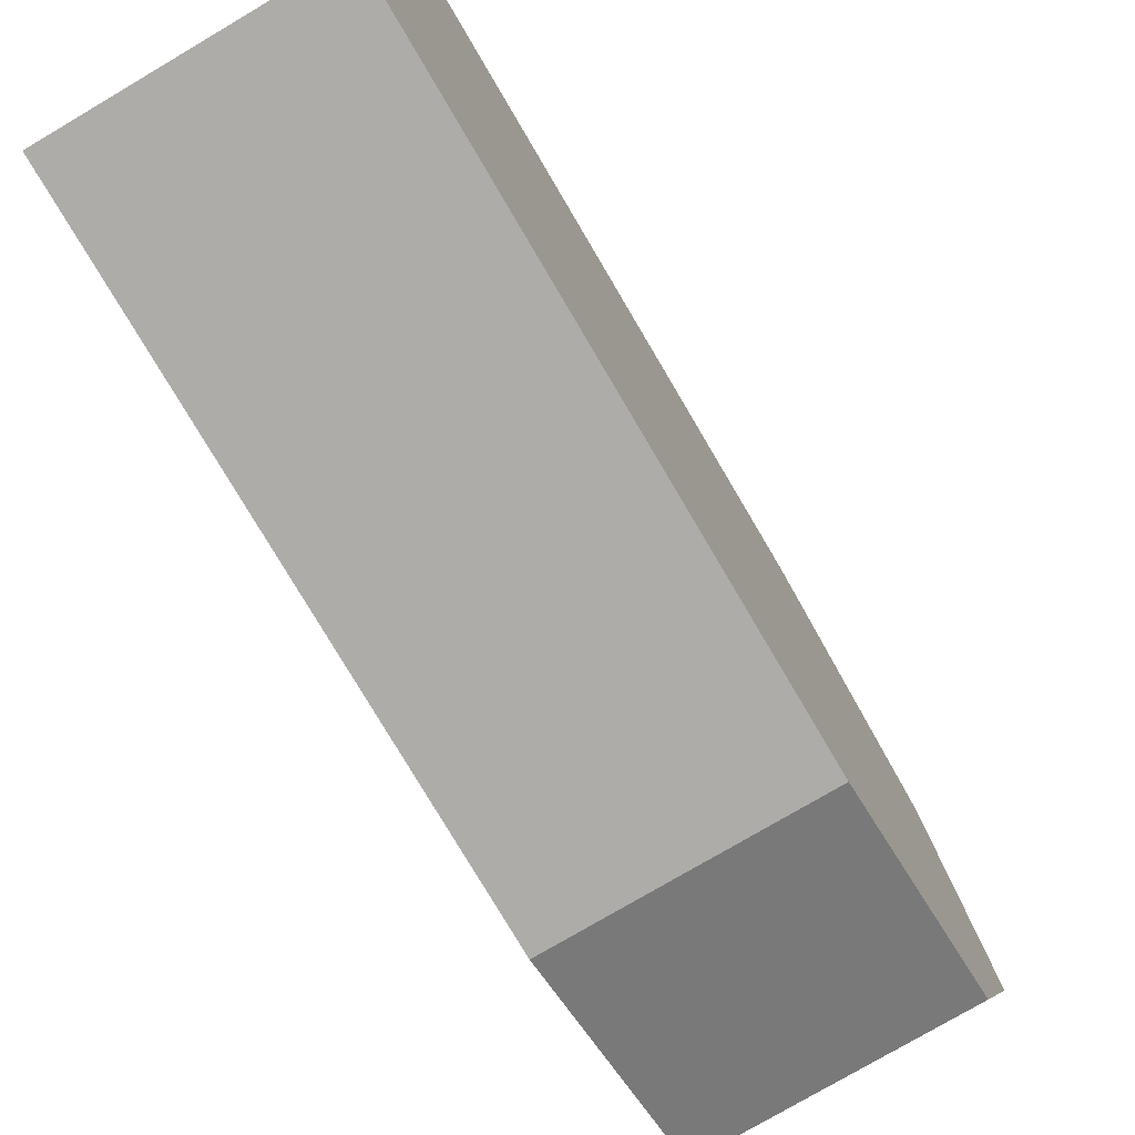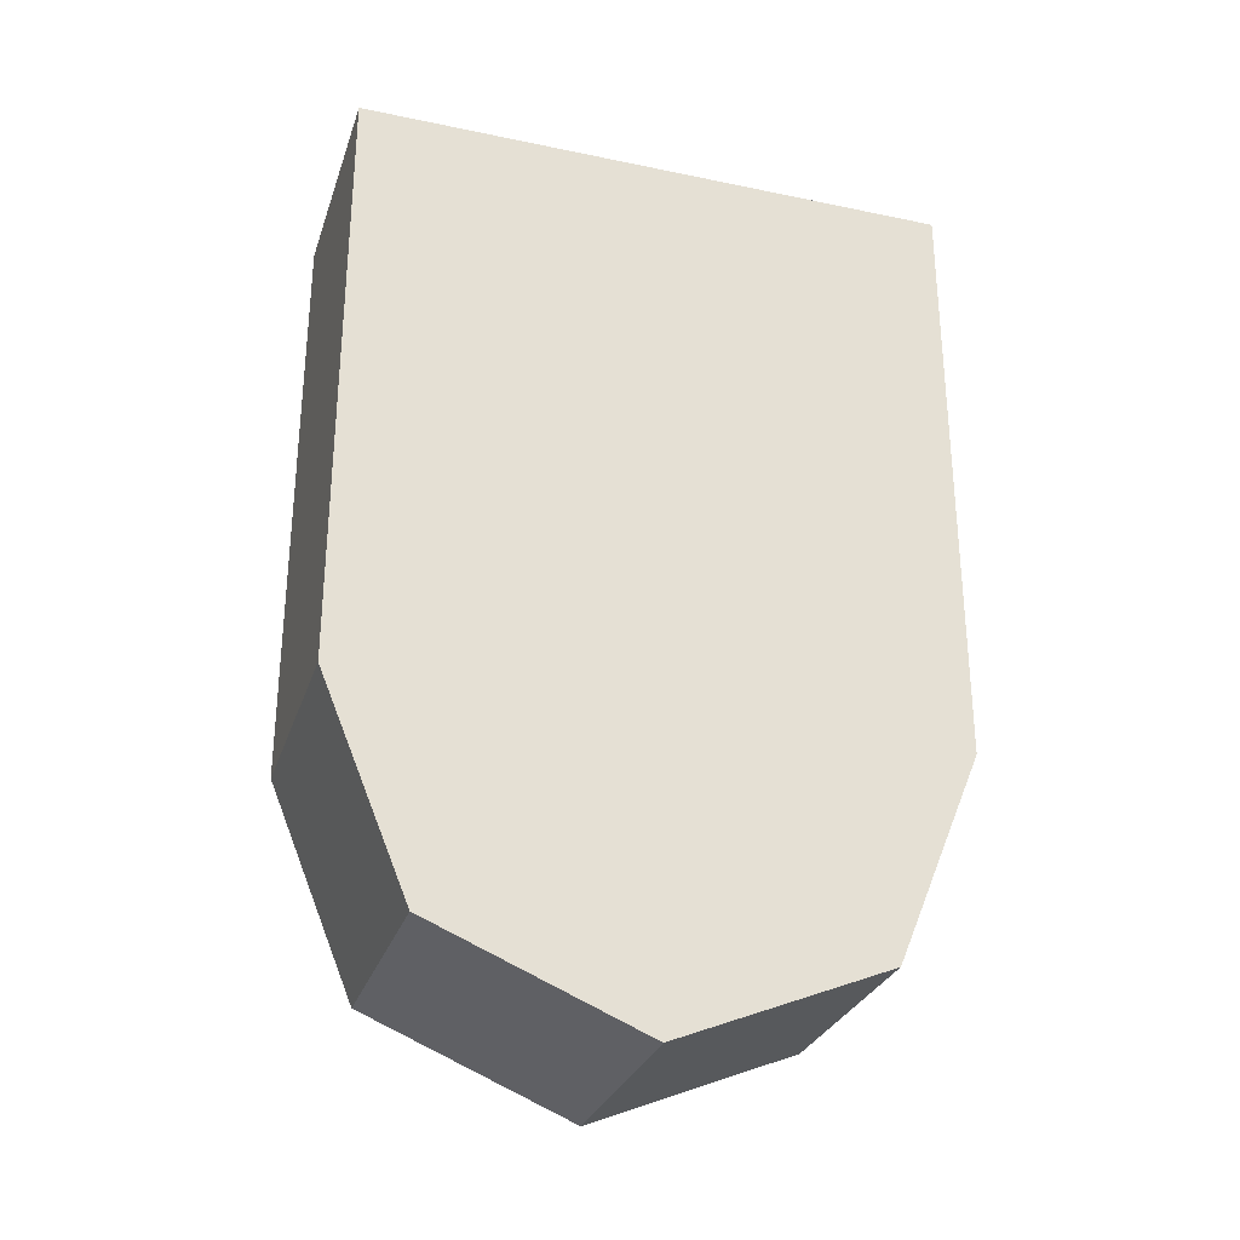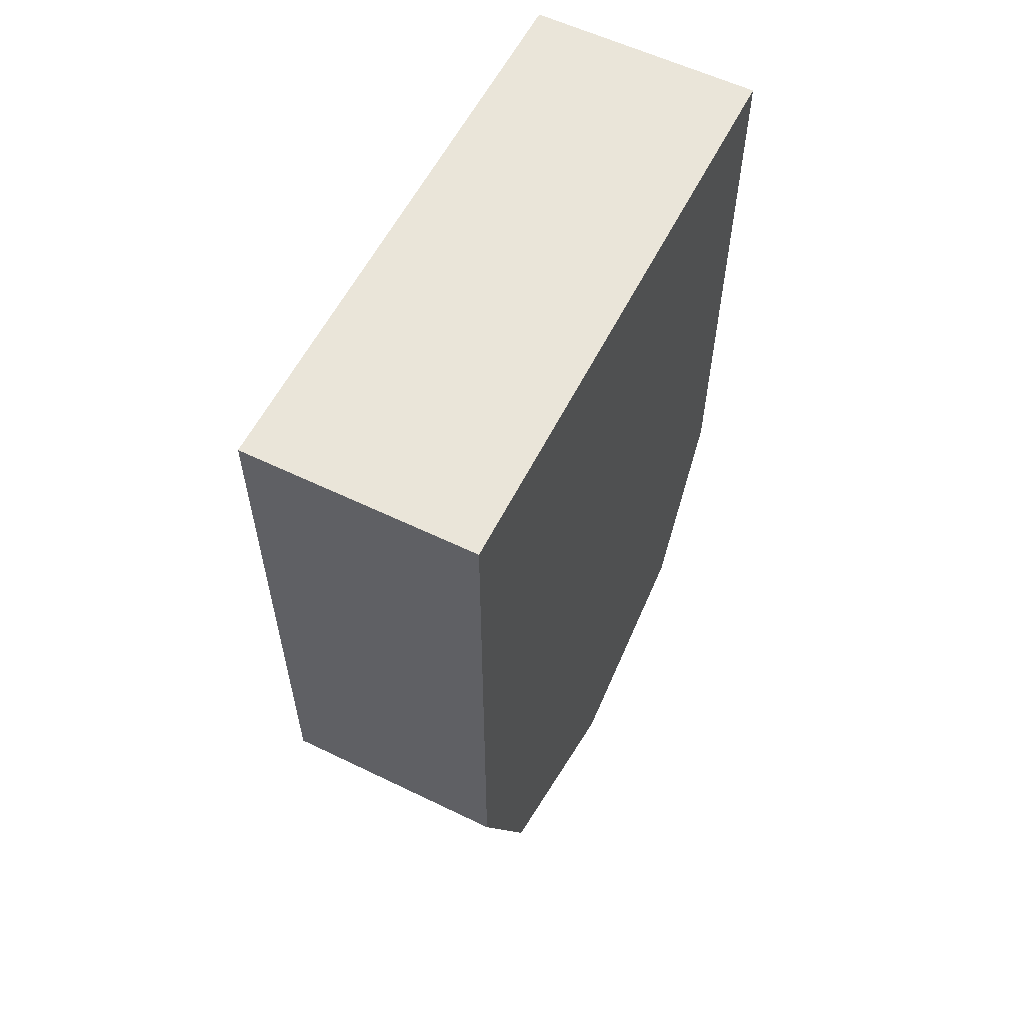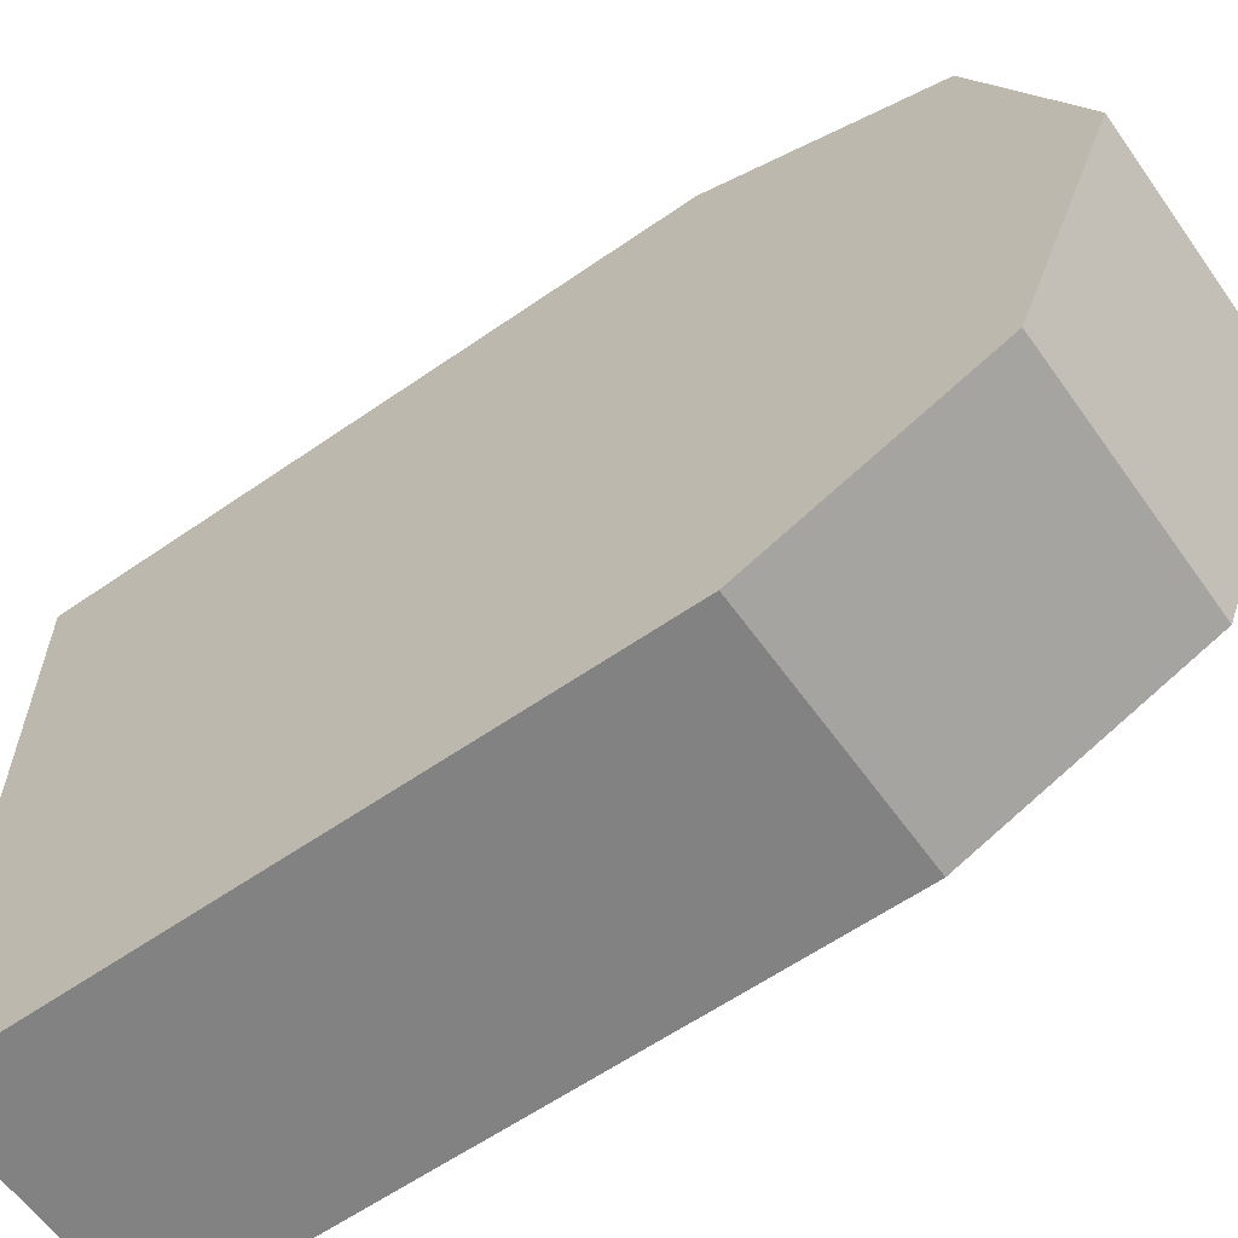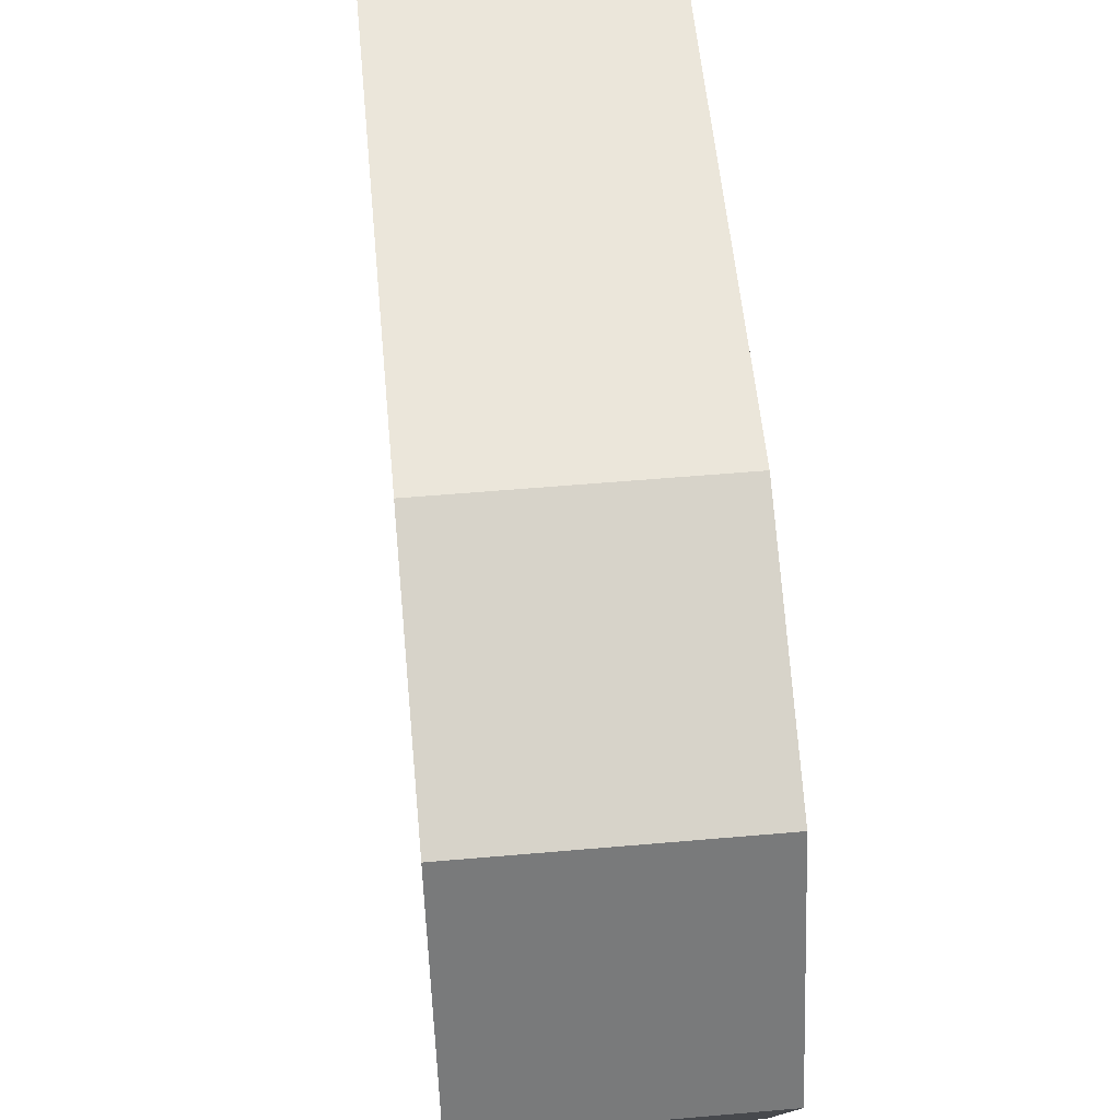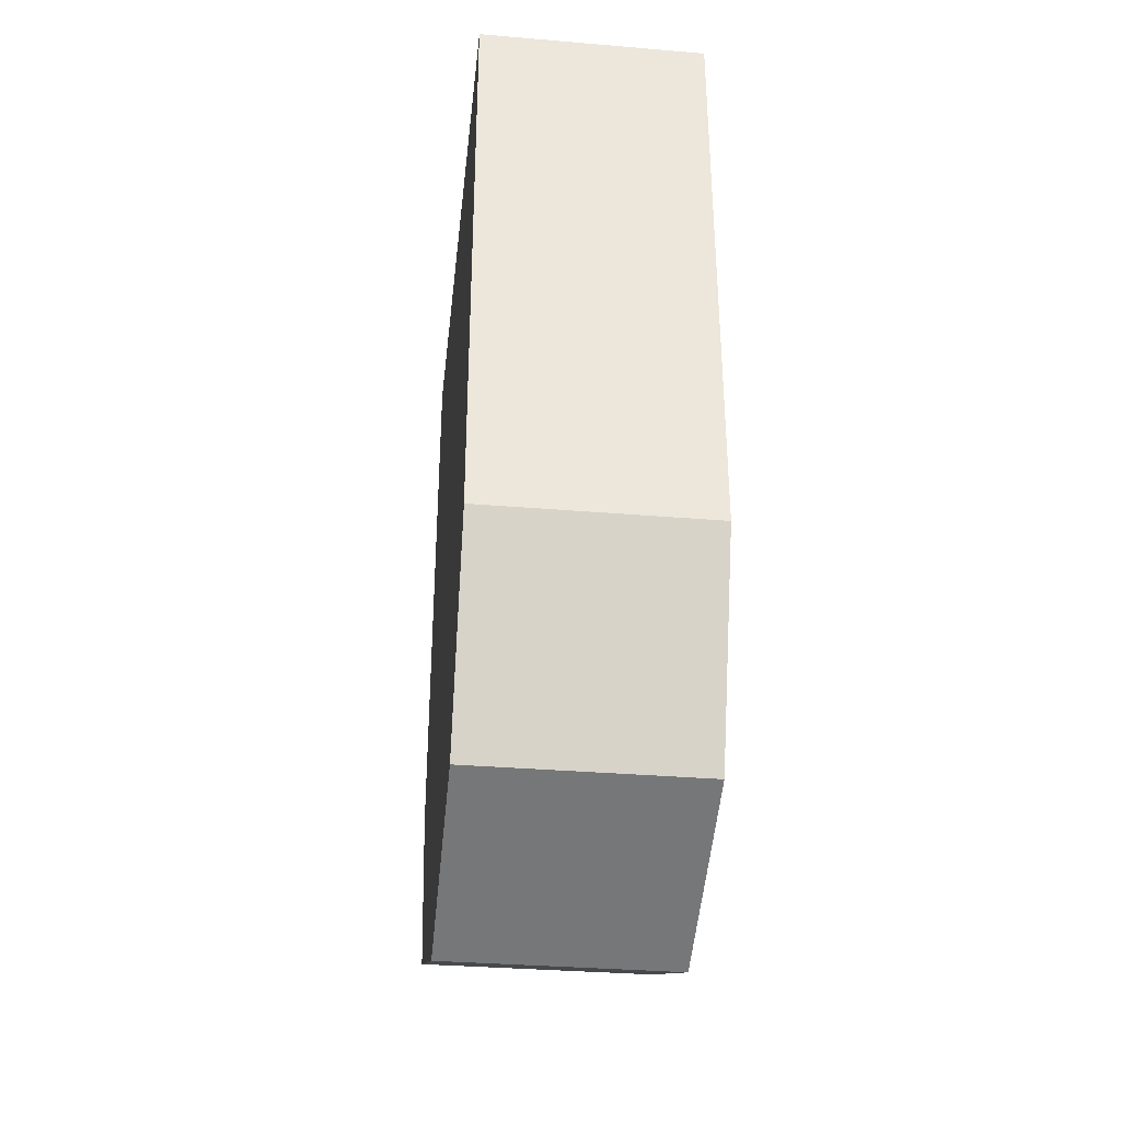
<metadata>
{"format":"obj","ext":"obj","renderer":"f3d","projection":"perspective","resolution":1024,"background":"white","views":[{"elev":-77.0,"azim":-149.5,"up":"+Z"},{"elev":-29.3,"azim":-107.1,"up":"+Y"},{"elev":58.4,"azim":26.6,"up":"+Y"},{"elev":-60.9,"azim":-54.7,"up":"+Z"},{"elev":54.9,"azim":-5.3,"up":"+Z"},{"elev":-34.5,"azim":-6.4,"up":"+Y"}]}
</metadata>
<code>
o Mesh1_Shield_Green_Model
v 0 0.7625 0
v 0 0.2523 0
v 0.2 0.2523 0
v 0.2 0.3812 0
v 0.2 0.7625 0
v 0 0.7625 -0.5047
v 0 0.2523 -0.5047
v 0 0.07391 -0.4308
v 0 0 -0.2523
v 0 0.07391 -0.07391
v 0.2 0.7625 -0.2523
v 0.2 0.7625 -0.5047
v 0.2 0.3812 -0.2523
v 0.2 0 -0.2523
v 0.2 0.07391 -0.07391
v 0.2 0.2523 -0.5047
v 0.2 0.3812 -0.5047
v 0.2 0.07391 -0.4308
f 8 7 16
f 9 8 18
f 10 9 14
f 2 10 15
f 2 1 6
f 3 4 2
f 11 12 6
f 16 7 17
f 18 8 16
f 14 9 18
f 15 10 14
f 3 2 15
f 2 6 7
f 9 7 8
f 10 2 9
f 2 7 9
f 4 5 1
f 2 4 1
f 5 11 1
f 11 6 1
f 7 6 17
f 6 12 17
f 11 13 17
f 12 11 17
f 13 4 3
f 3 15 13
f 15 14 13
f 5 4 13
f 17 13 16
f 18 16 13
f 11 5 13
f 14 18 13

</code>
